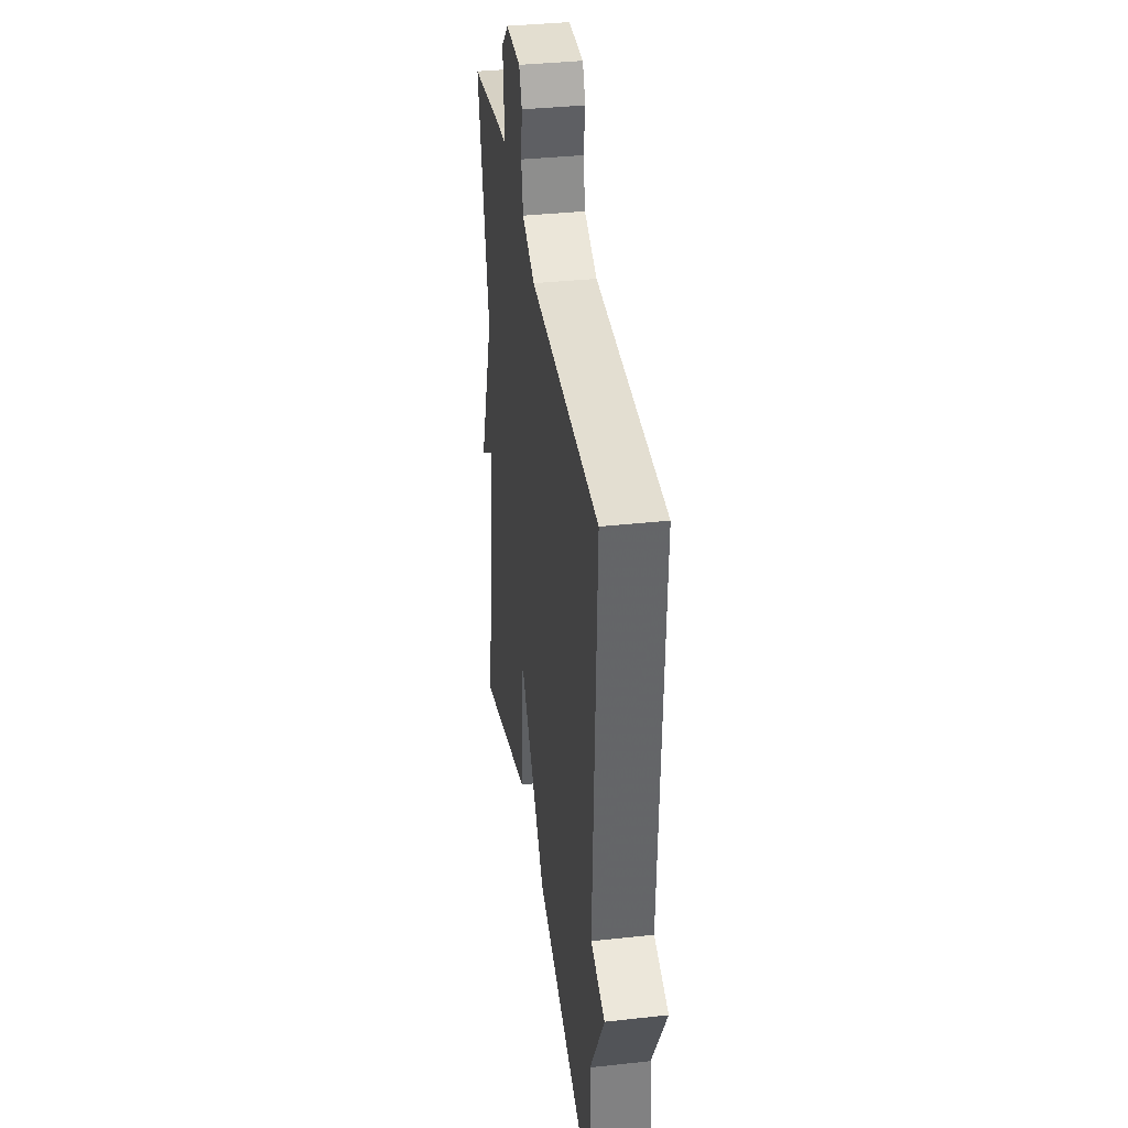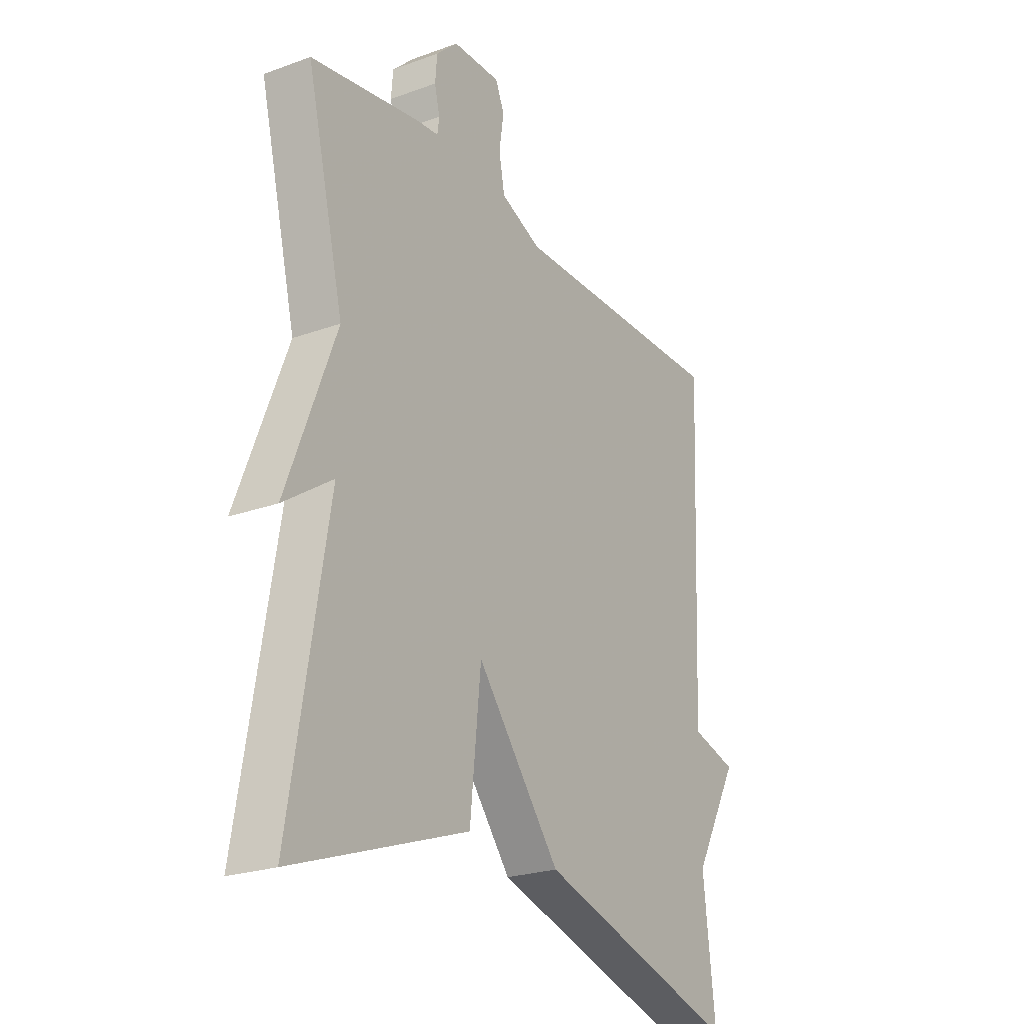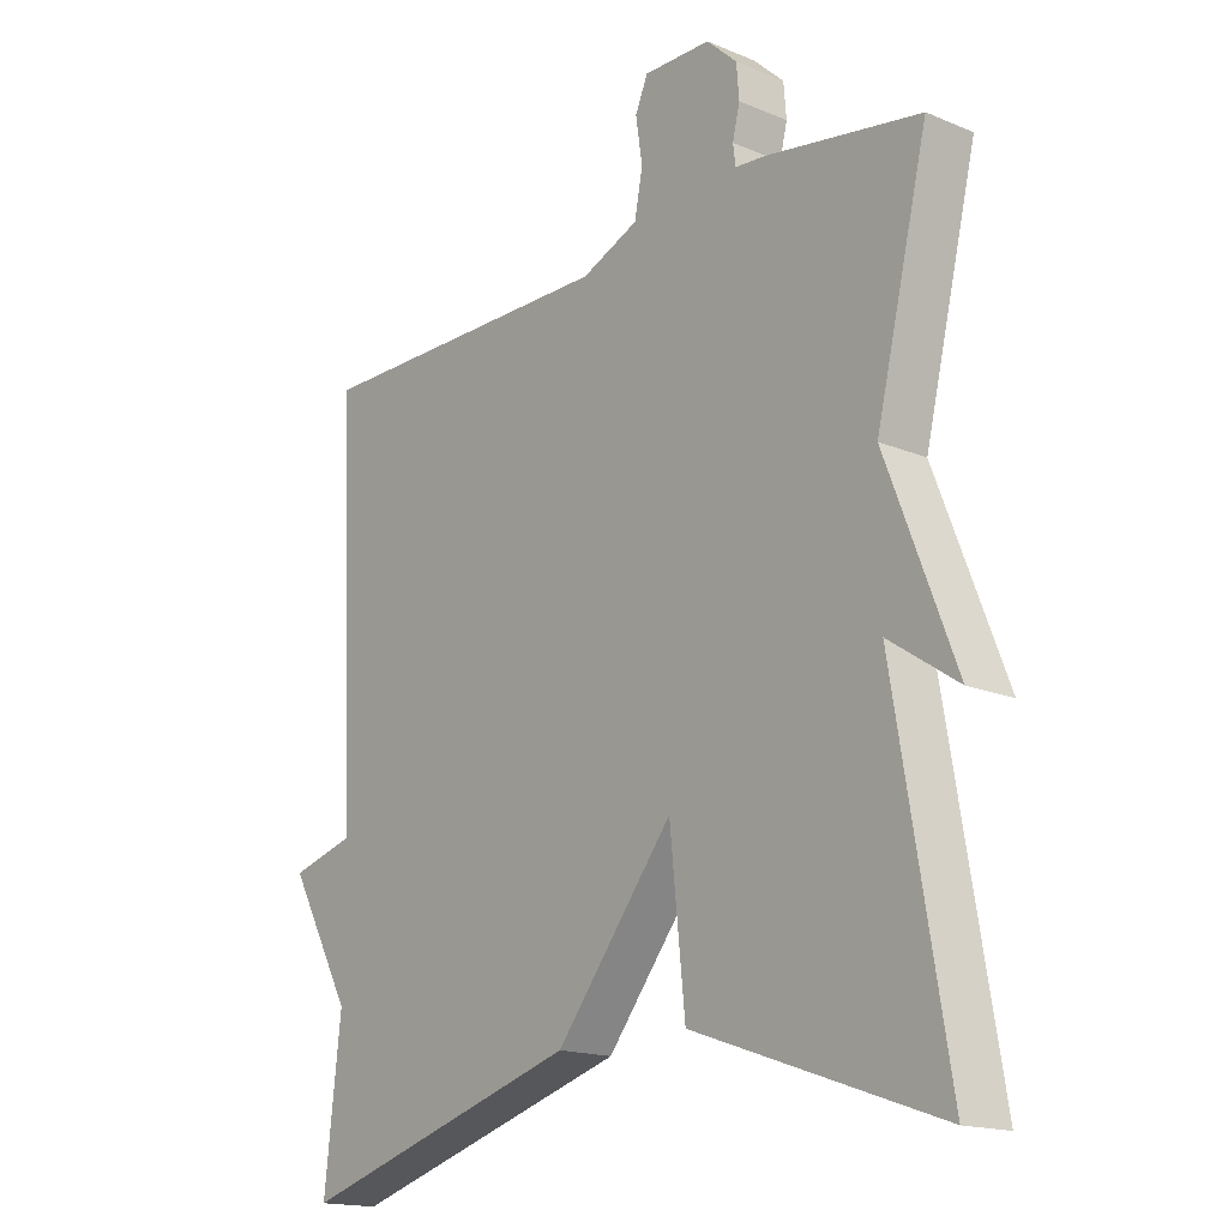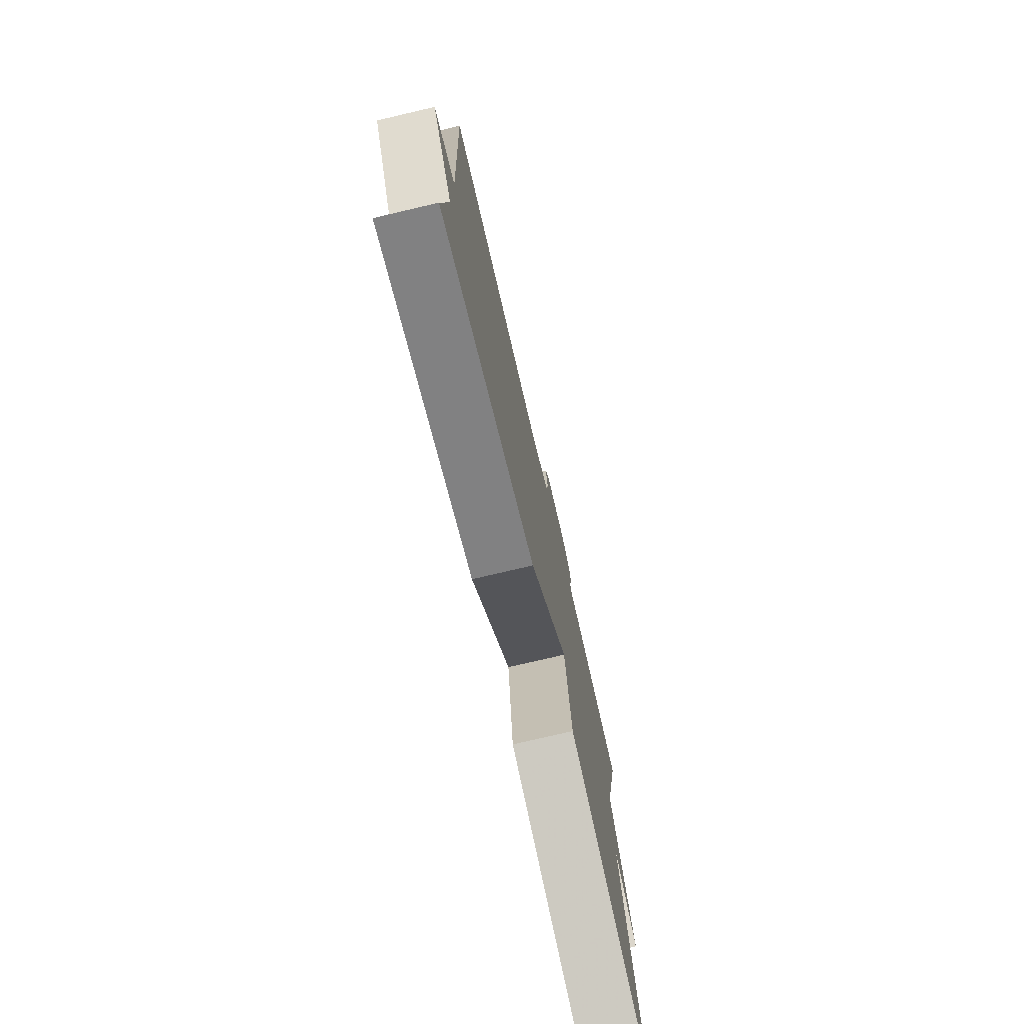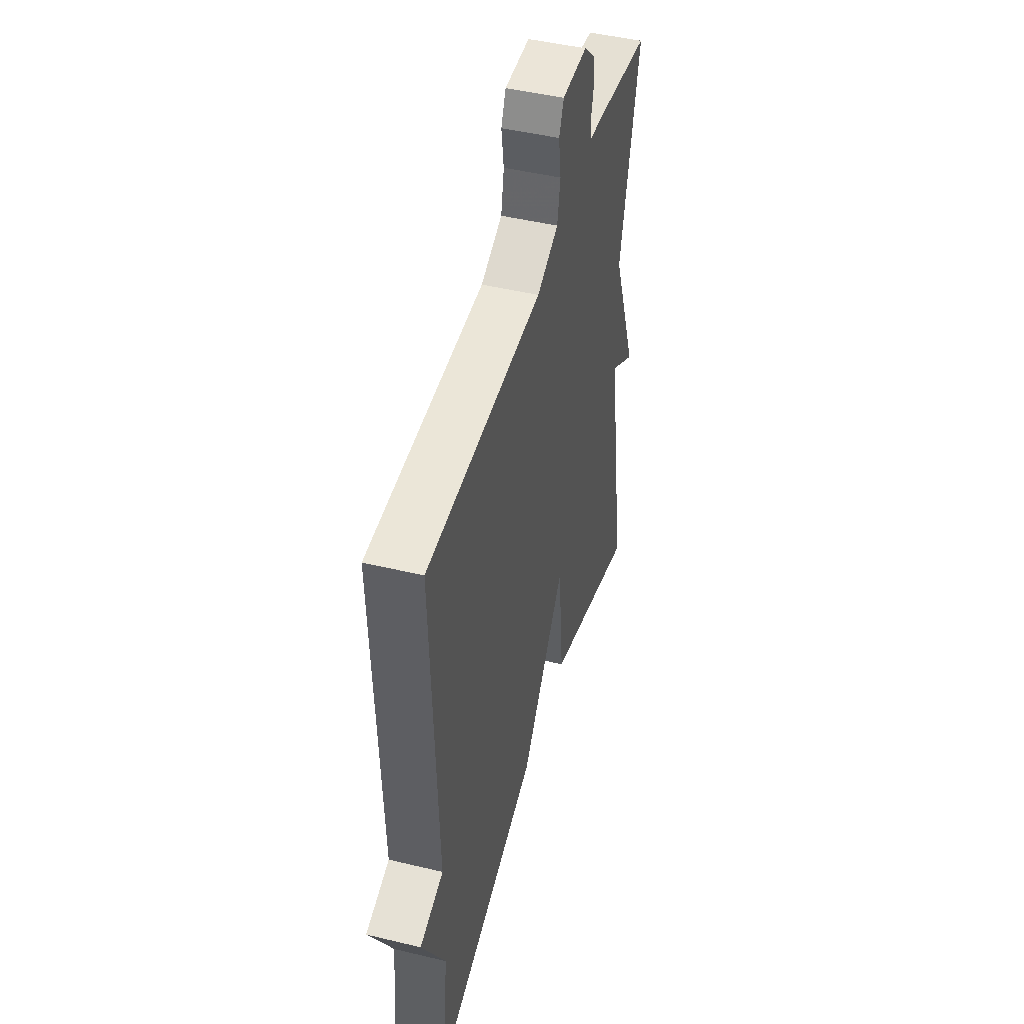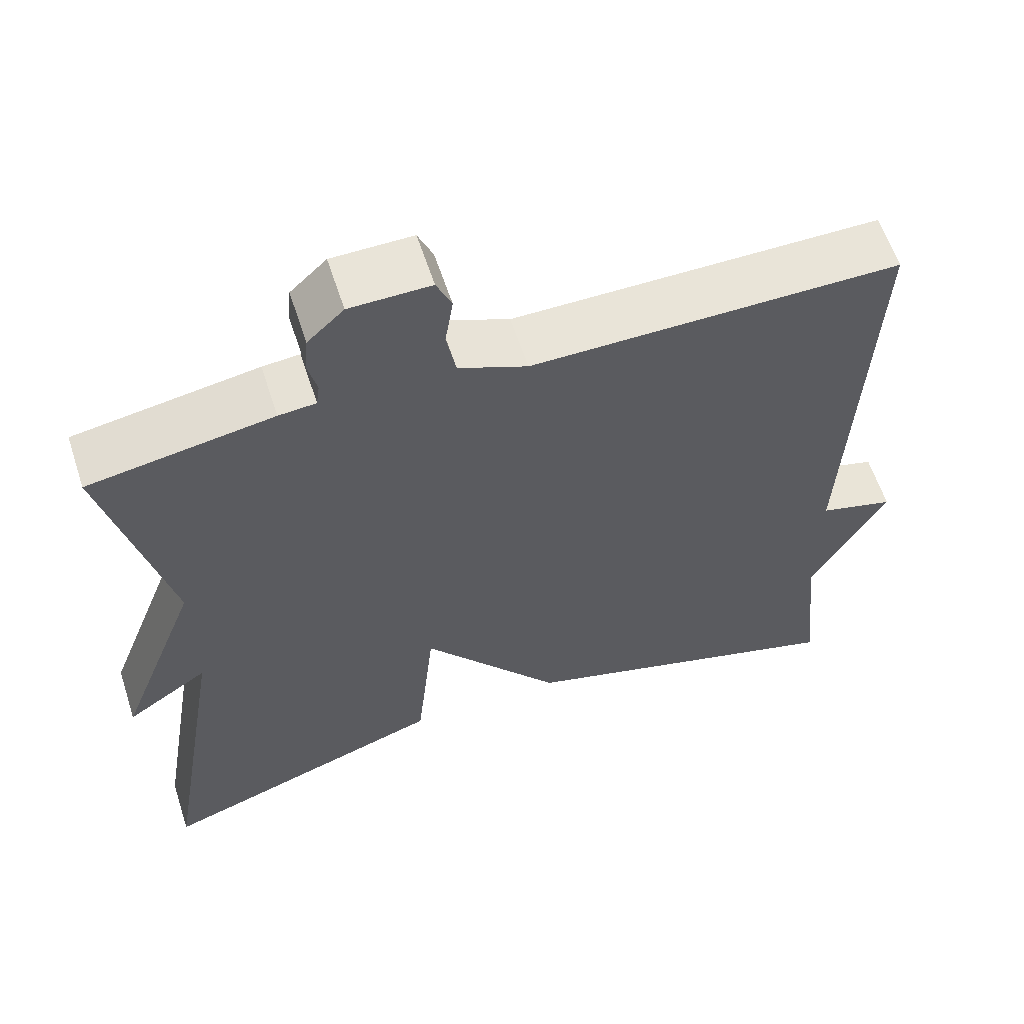
<metadata>
{"format":"obj","ext":"obj","renderer":"f3d","projection":"perspective","resolution":1024,"background":"white","views":[{"elev":36.3,"azim":81.8,"up":"+Z"},{"elev":-23.6,"azim":-58.6,"up":"+Z"},{"elev":-16.7,"azim":-130.1,"up":"+Z"},{"elev":-76.4,"azim":103.2,"up":"+Z"},{"elev":46.4,"azim":105.4,"up":"+Z"},{"elev":60.1,"azim":-18.0,"up":"+Z"}]}
</metadata>
<code>
v -0.5 0.07 0.5
v -0.268 0.07 0.538
v -0.221 0.07 0.542
v -0.217 0.07 0.572
v -0.228 0.07 0.617
v -0.224 0.07 0.666
v -0.178 0.07 0.709
v -0.076 0.07 0.71
v -0.057 0.07 0.666
v -0.067 0.07 0.6
v -0.055 0.07 0.536
v 0.032 0.07 0.499
v 0.5 0.07 0.5
v 0.475 0.07 -0.076
v 0.571 0.07 -0.103
v 0.475 0.07 -0.276
v 0.5 0.07 -0.5
v 0.07 0.07 -0.371
v -0.107 0.07 -0.148
v -0.13 0.07 -0.371
v -0.5 0.07 -0.5
v -0.421 0.07 -0.027
v -0.525 0.07 -0.097
v -0.421 0.07 0.173
v -0.5 0 0.5
v -0.268 0 0.538
v -0.221 0 0.542
v -0.217 0 0.572
v -0.228 0 0.617
v -0.224 0 0.666
v -0.178 0 0.709
v -0.076 0 0.71
v -0.057 0 0.666
v -0.067 0 0.6
v -0.055 0 0.536
v 0.032 0 0.499
v 0.5 0 0.5
v 0.475 0 -0.076
v 0.571 0 -0.103
v 0.475 0 -0.276
v 0.5 0 -0.5
v 0.07 0 -0.371
v -0.107 0 -0.148
v -0.13 0 -0.371
v -0.5 0 -0.5
v -0.421 0 -0.027
v -0.525 0 -0.097
v -0.421 0 0.173
f 22 23 24
f 19 20 21 22
f 19 22 24
f 16 17 18 19
f 16 19 24
f 15 16 24
f 14 15 24
f 12 13 14 24
f 1 2 3
f 24 1 3
f 12 24 3
f 11 12 3
f 8 9 10
f 7 8 10
f 6 7 10
f 5 6 10
f 4 5 10
f 3 4 10 11
f 48 47 46
f 46 45 44 43
f 48 46 43
f 43 42 41 40
f 48 43 40
f 48 40 39
f 48 39 38
f 48 38 37 36
f 27 26 25
f 27 25 48
f 27 48 36
f 27 36 35
f 34 33 32
f 34 32 31
f 34 31 30
f 34 30 29
f 34 29 28
f 35 34 28 27
f 1 25 26 2
f 2 26 27 3
f 3 27 28 4
f 4 28 29 5
f 5 29 30 6
f 6 30 31 7
f 7 31 32 8
f 8 32 33 9
f 9 33 34 10
f 10 34 35 11
f 11 35 36 12
f 12 36 37 13
f 13 37 38 14
f 14 38 39 15
f 15 39 40 16
f 16 40 41 17
f 17 41 42 18
f 18 42 43 19
f 19 43 44 20
f 20 44 45 21
f 21 45 46 22
f 22 46 47 23
f 23 47 48 24
f 24 48 25 1

</code>
